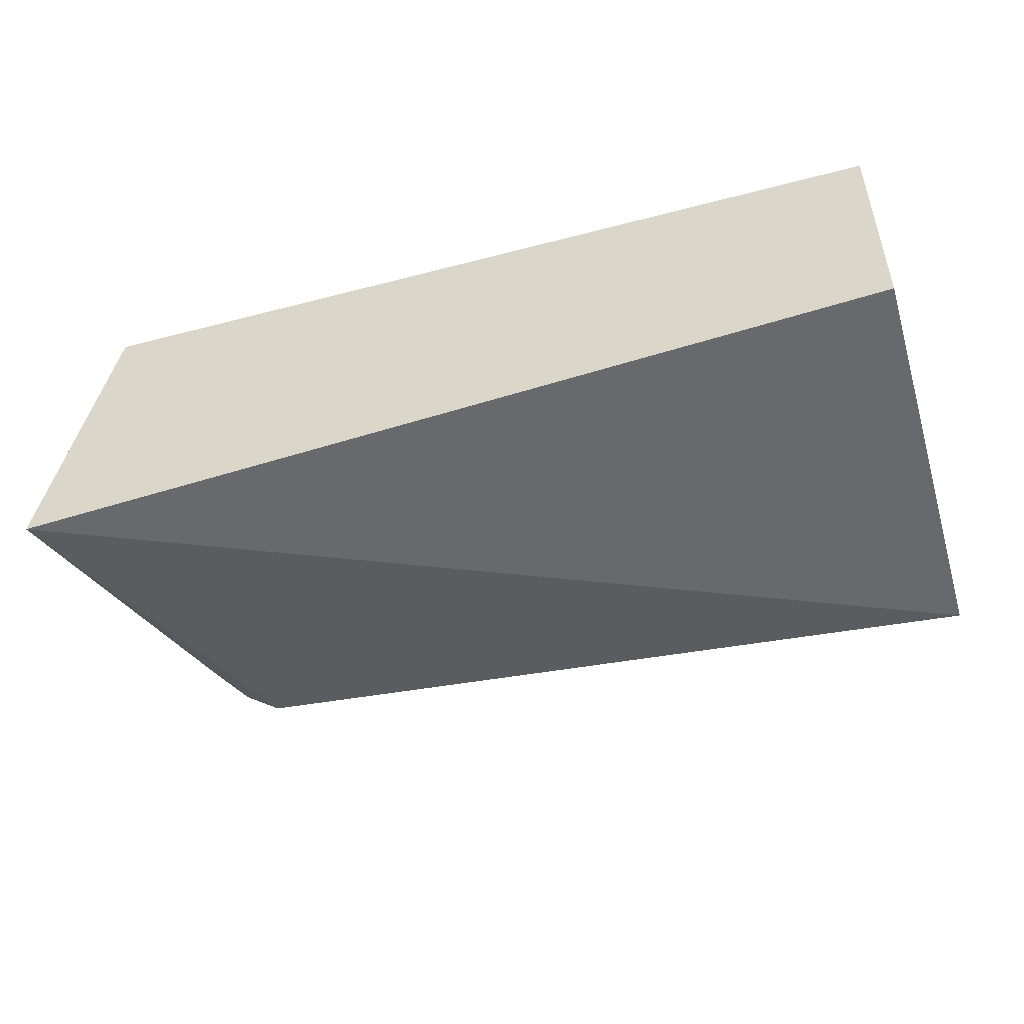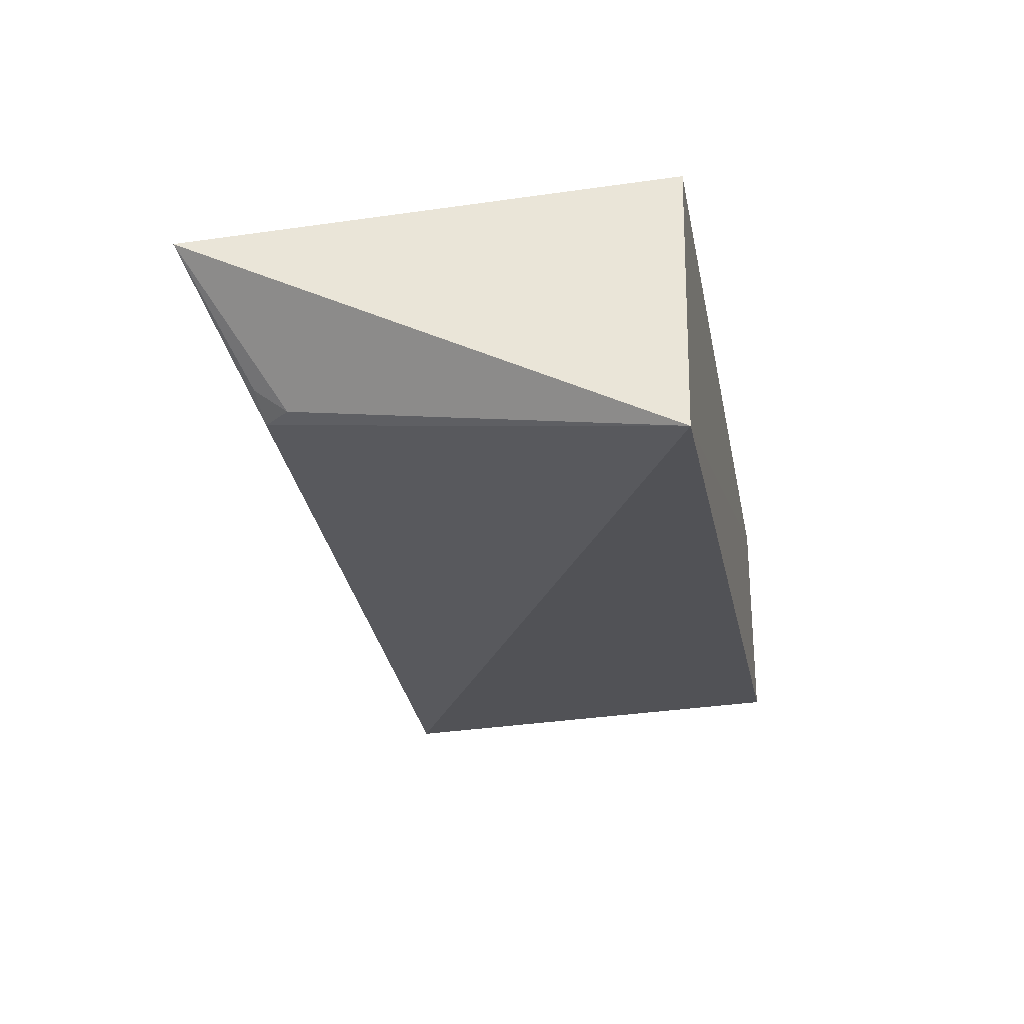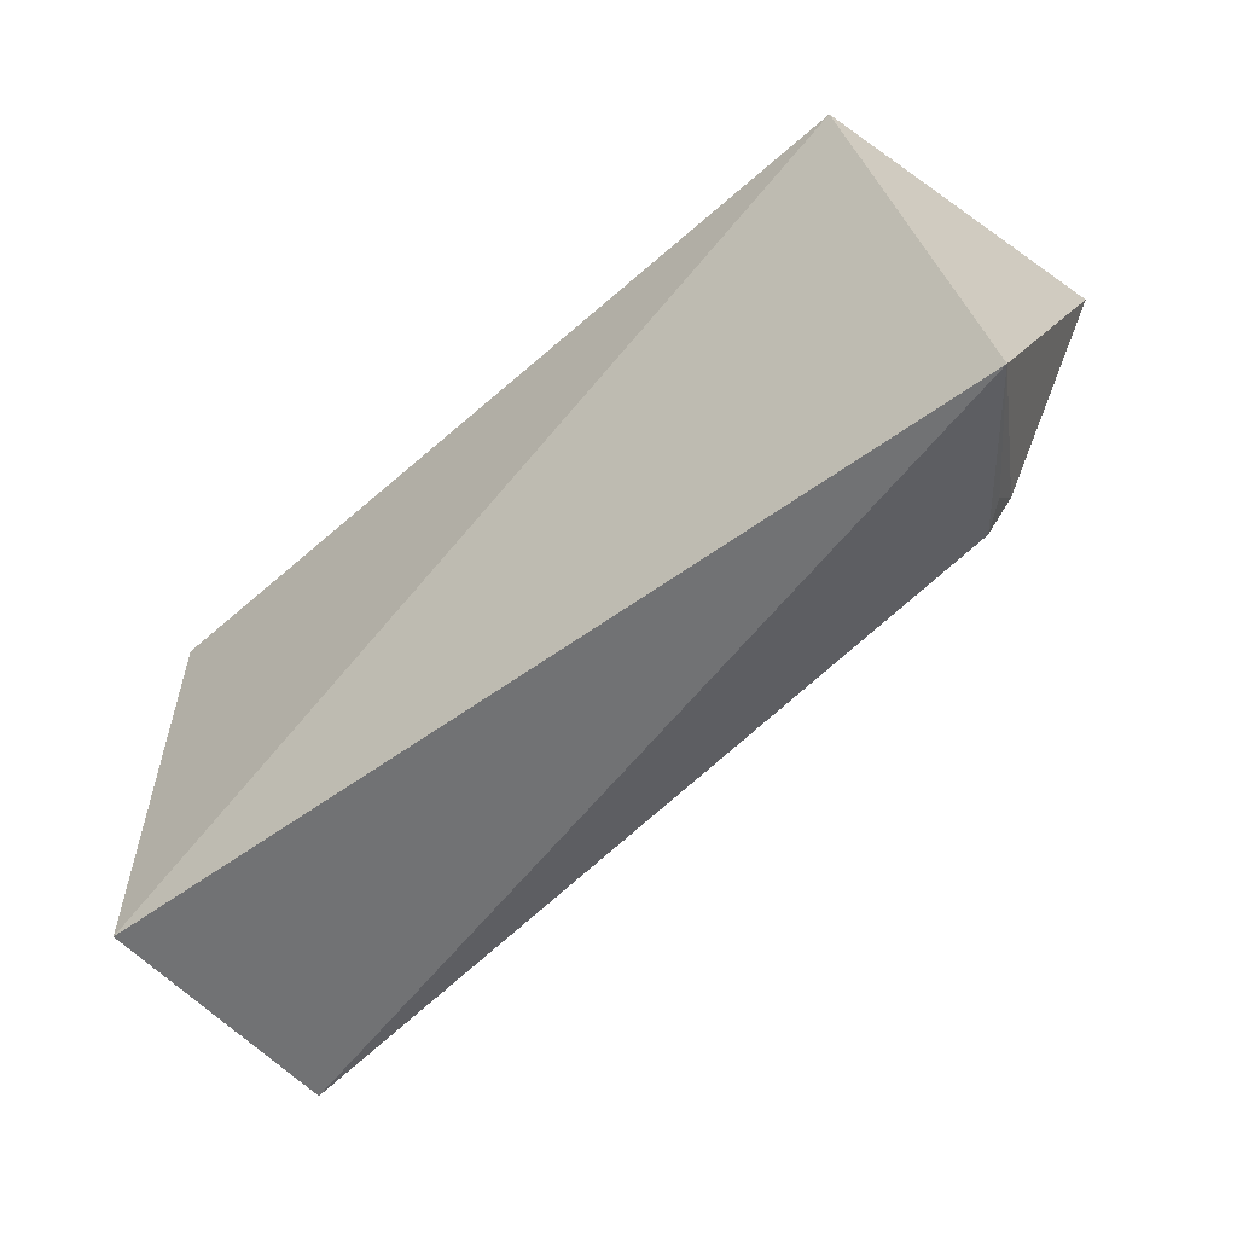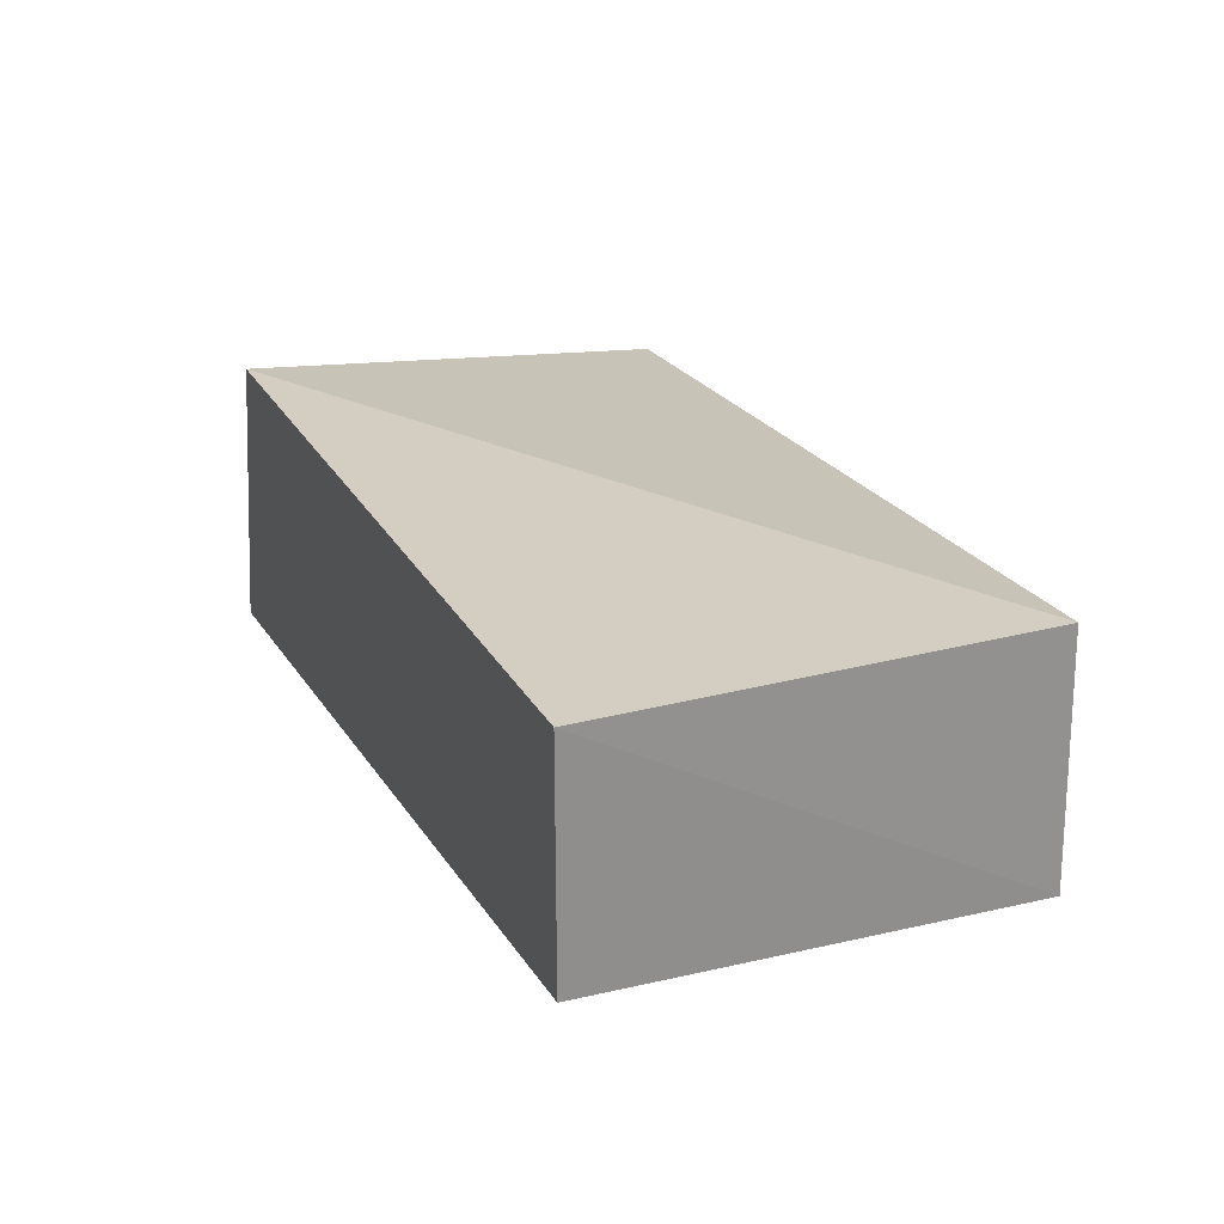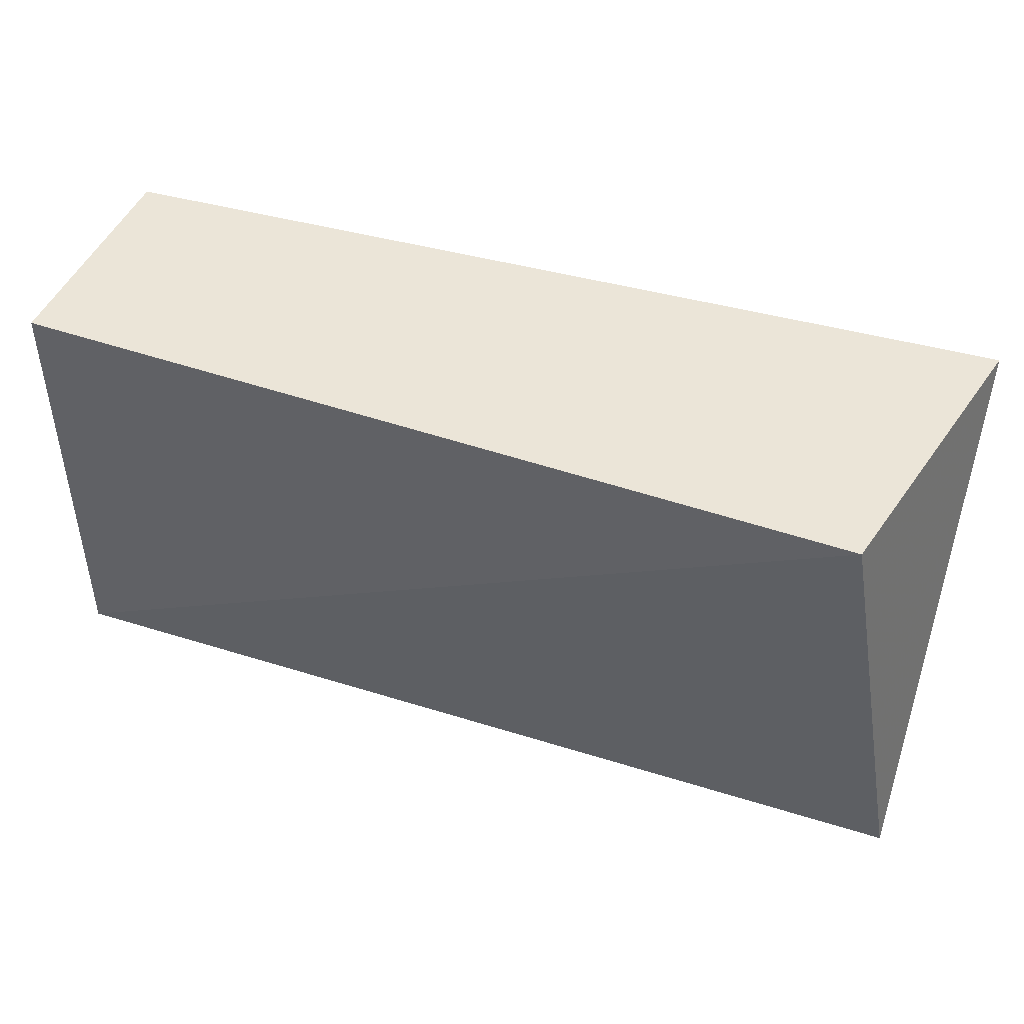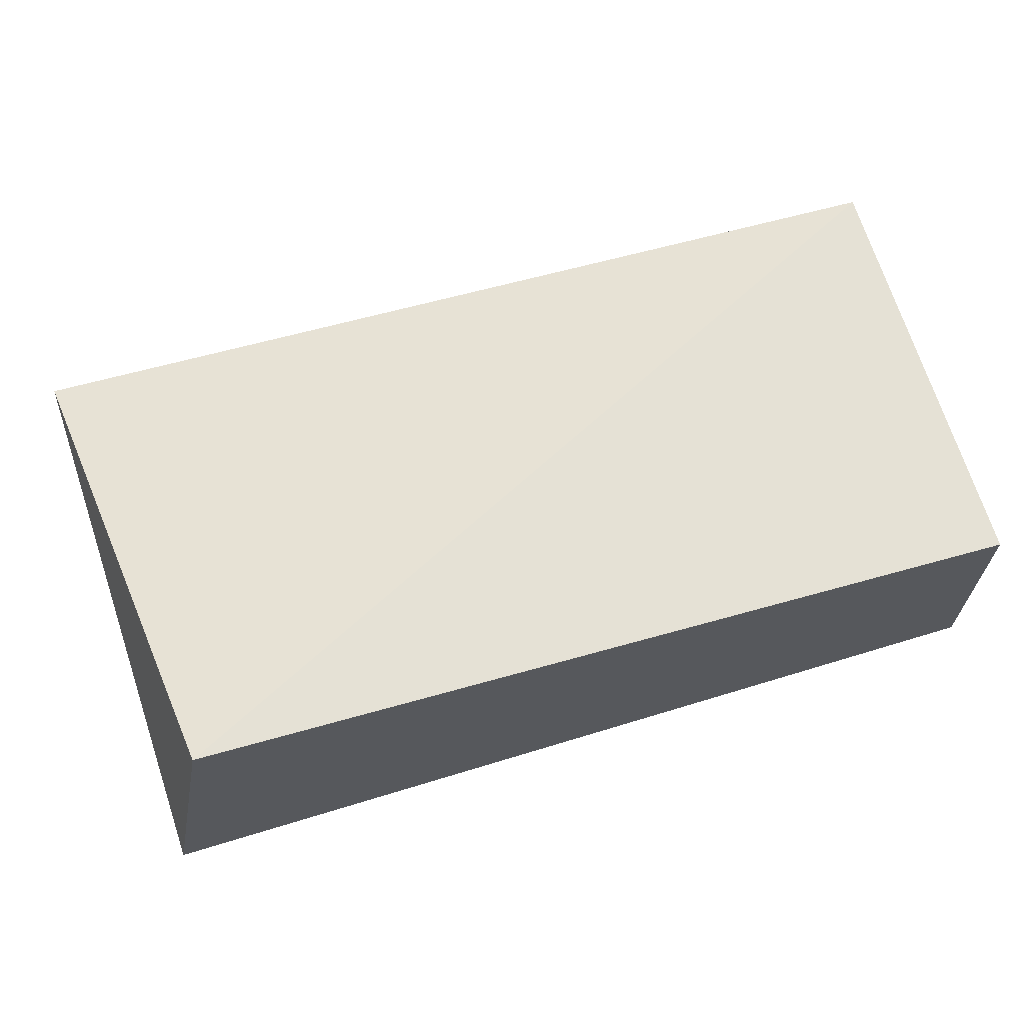
<metadata>
{"format":"obj","ext":"obj","renderer":"f3d","projection":"perspective","resolution":1024,"background":"white","views":[{"elev":-49.4,"azim":-163.8,"up":"+Z"},{"elev":-25.4,"azim":100.7,"up":"+Z"},{"elev":-56.6,"azim":42.7,"up":"+Y"},{"elev":25.1,"azim":-113.2,"up":"+Z"},{"elev":45.8,"azim":21.8,"up":"+Y"},{"elev":65.1,"azim":164.2,"up":"+Z"}]}
</metadata>
<code>
v 0.2459 -0.2566 -0.2602
v 0.2416 -0.006947 -0.3841
v 0.2112 -0.007576 -0.2283
v -0.2282 -0.007576 -0.2283
v -0.2305 -0.2375 -0.3569
v -0.2282 -0.2348 -0.2283
v 0.1861 -0.2236 -0.3332
v -0.2282 -0.007576 -0.3495
v 0.1996 -0.2084 -0.3342
v 0.2007 -0.2258 -0.3211
f 1 2 3
f 3 2 4
f 6 1 3
f 6 3 4
f 6 5 1
f 6 4 5
f 7 5 2
f 7 1 5
f 8 5 4
f 8 4 2
f 8 2 5
f 9 7 2
f 9 2 1
f 10 9 1
f 10 1 7
f 10 7 9

</code>
